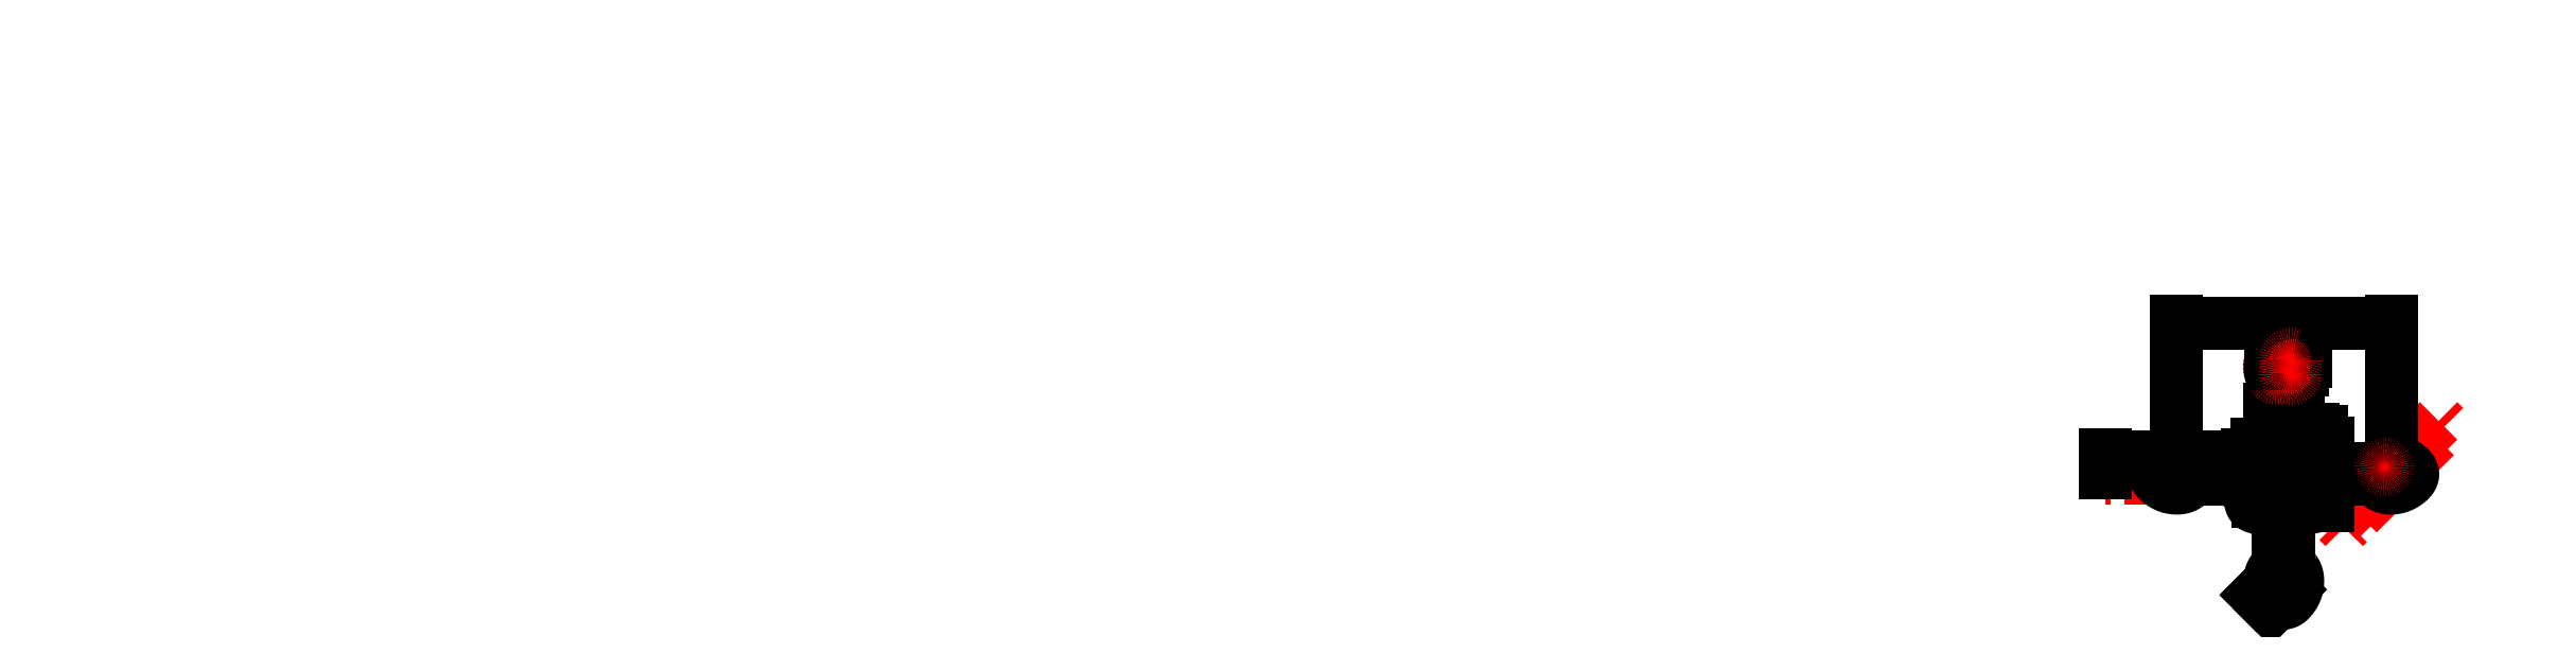
<metadata>
{"format":"dxf","ext":"dxf","renderer":"ezdxf+matplotlib","layout":"modelspace","background":"white","min_lineweight":24,"dpi":150}
</metadata>
<code>
0
SECTION
2
ENTITIES
0
CIRCLE
8
0
10
1000
20
-150
40
2
0
CIRCLE
8
0
10
1000
20
-200
40
0
0
CIRCLE
8
hidden
10
1000
20
-150
40
6.75
0
LWPOLYLINE
8
hidden
90
    4
70
    1
43
0
10
917
20
-198
10
983
20
-198
10
983
20
-202
10
917
20
-202
0
LWPOLYLINE
8
hidden
90
    4
70
    1
43
0
10
1025
20
-221.9
10
1072
20
-175.3
10
1075
20
-178.1
10
1028
20
-224.7
0
DIMENSION
8
dimension
2
*D1
10
1050
20
-130
30
0
11
1000
21
-128.1
31
0
70
   32
71
    5
72
    0
3
Standard
53
0
210
0
220
0
230
1
13
950
23
-200
33
0
14
1050
24
-200
34
0
0
DIMENSION
8
dimension
2
*D2
10
1002
20
-135
30
0
11
1000
21
-133.1
31
0
70
   32
71
    5
72
    0
3
Standard
53
0
210
0
220
0
230
1
13
998
23
-150
33
0
14
1002
24
-150
34
0
0
DIMENSION
8
dimension
2
*D3
10
1002
20
-170
30
0
11
1000
21
-168.1
31
0
70
   32
71
    5
72
    0
3
Standard
53
0
210
0
220
0
230
1
13
997.5
23
-170
33
0
14
1002
24
-170
34
0
0
DIMENSION
8
hidden
2
*D4
10
983
20
-192
30
0
11
950
21
-190.1
31
0
70
   32
71
    5
72
    0
3
Standard
53
0
210
0
220
0
230
1
13
917
23
-200
33
0
14
983
24
-200
34
0
0
CIRCLE
8
0
10
987.3
20
-187.3
40
1
0
DIMENSION
8
dimension
2
*D5
10
1013
20
-187.3
30
0
11
1000
21
-185.4
31
0
70
   32
71
    5
72
    0
3
Standard
53
0
210
0
220
0
230
1
13
987.3
23
-187.3
33
0
14
1013
24
-187.3
34
0
0
CIRCLE
8
0
10
1013
20
-212.7
40
1
0
DIMENSION
8
dimension
2
*D6
10
1013
20
-187.3
30
0
11
998.7
21
-198.7
31
0
70
   33
71
    5
72
    0
3
Standard
53
0
210
0
220
0
230
1
13
987.3
23
-212.7
33
0
14
1013
24
-187.3
34
0
0
CIRCLE
8
0
10
987.3
20
-212.7
40
1
0
CIRCLE
8
0
10
1013
20
-187.3
40
1
0
LWPOLYLINE
8
hidden
90
    5
70
    1
43
0
10
985.6
20
-185.6
10
1014
20
-185.6
10
1014
20
-214.4
10
985.6
20
-214.4
10
985.6
20
-214.4
0
DIMENSION
8
hidden
2
*D7
10
1019
20
-185.5
30
0
11
1018
21
-200
31
0
70
   32
71
    5
72
    0
3
Standard
53
0
210
0
220
0
230
1
13
1014
23
-214.4
33
0
14
1014
24
-185.6
34
0
50
90
0
ARC
8
0
10
1011
20
-206.3
40
1.131
50
45
51
135
0
LINE
8
0
10
1006
20
-210.4
11
1010
21
-205.5
0
ARC
8
0
10
1006
20
-211.2
40
1.131
50
135
51
225
0
LINE
8
0
10
1013
20
-209.5
11
1010
21
-212.6
0
ARC
8
0
10
1011
20
-207.8
40
2.404
50
315
51
45
0
ARC
8
0
10
1008
20
-210.9
40
2.404
50
225
51
315
0
LINE
8
hidden
10
1011
20
-205.9
11
1006
21
-211.2
0
LINE
8
hidden
10
1012
20
-207.1
11
1011
21
-205.9
0
LINE
8
hidden
10
1012
20
-208.5
11
1012
21
-207.1
0
LINE
8
hidden
10
1007
20
-212.4
11
1006
21
-211.2
0
LINE
8
hidden
10
1009
20
-212.4
11
1012
21
-208.5
0
LINE
8
hidden
10
1009
20
-212.4
11
1007
21
-212.4
0
SPLINE
8
0
210
0
220
0
230
0
70
    8
71
    2
72
   11
73
    8
74
    0
42
1e-07
43
1e-07
40
0
40
0
40
0
40
0.1667
40
0.3333
40
0.5
40
0.6667
40
0.8333
40
1
40
1
40
1
10
1019
20
-202.5
30
0
10
1014
20
-202.5
30
0
10
1016
20
-210.5
30
0
10
1015
20
-213.8
30
0
10
1014
20
-215.4
30
0
10
1010
20
-215.5
30
0
10
1002
20
-214.4
30
0
10
1002
20
-219
30
0
0
SPLINE
8
0
210
0
220
0
230
0
70
    8
71
    2
72
   11
73
    8
74
    0
42
1e-07
43
1e-07
40
0
40
0
40
0
40
0.1667
40
0.3333
40
0.5
40
0.6667
40
0.8333
40
1
40
1
40
1
10
981
20
-202.5
30
0
10
985.6
20
-202.5
30
0
10
984.5
20
-210.5
30
0
10
984.6
20
-213.8
30
0
10
986.2
20
-215.4
30
0
10
989.5
20
-215.5
30
0
10
997.5
20
-214.4
30
0
10
997.5
20
-219
30
0
0
SPLINE
8
0
210
0
220
0
230
0
70
    8
71
    2
72
   11
73
    8
74
    0
42
1e-07
43
1e-07
40
0
40
0
40
0
40
0.1667
40
0.3333
40
0.5
40
0.6667
40
0.8333
40
1
40
1
40
1
10
1019
20
-197.5
30
0
10
1014
20
-197.5
30
0
10
1016
20
-189.5
30
0
10
1015
20
-186.2
30
0
10
1014
20
-184.6
30
0
10
1010
20
-184.5
30
0
10
1002
20
-185.6
30
0
10
1002
20
-181
30
0
0
SPLINE
8
0
210
0
220
0
230
0
70
    8
71
    2
72
   11
73
    8
74
    0
42
1e-07
43
1e-07
40
0
40
0
40
0
40
0.1667
40
0.3333
40
0.5
40
0.6667
40
0.8333
40
1
40
1
40
1
10
981
20
-197.5
30
0
10
985.6
20
-197.5
30
0
10
984.5
20
-189.5
30
0
10
984.6
20
-186.2
30
0
10
986.2
20
-184.6
30
0
10
989.5
20
-184.5
30
0
10
997.5
20
-185.6
30
0
10
997.5
20
-181
30
0
0
CIRCLE
8
0
10
1000
20
-200
40
9.5
0
DIMENSION
8
dimension
2
*D8
10
1010
20
-195
30
0
11
1000
21
-193.1
31
0
70
   32
71
    5
3
Standard
53
0
210
0
220
0
230
1
13
990.5
23
-200
33
0
14
1010
24
-200
34
0
0
LINE
8
0
10
1012
20
-205.5
11
1013
21
-206.1
0
LINE
8
0
10
1006
20
-212
11
1006
21
-212.6
0
DIMENSION
8
dimension
2
*D9
10
1014
20
-180.4
30
0
11
1013
21
-178.5
31
0
70
   32
71
    5
72
    0
3
Standard
53
0
210
0
220
0
230
1
13
1012
23
-187.9
33
0
14
1014
24
-187.9
34
0
0
LINE
8
0
10
1002
20
-161
11
1002
21
-181
0
LINE
8
0
10
997.5
20
-161
11
997.5
21
-181
0
CIRCLE
8
0
10
1003
20
-146.8
40
1
0
CIRCLE
8
0
10
996.8
20
-146.8
40
1
0
CIRCLE
8
0
10
996.8
20
-153.2
40
1
0
CIRCLE
8
0
10
1003
20
-153.2
40
1
0
DIMENSION
8
dimension
2
*D10
10
1009
20
-147.8
30
0
11
1007
21
-146.8
31
0
70
   32
71
    5
72
    0
3
Standard
53
0
210
0
220
0
230
1
13
1003
23
-145.8
33
0
14
1003
24
-147.8
34
0
50
90
0
CIRCLE
8
hidden
10
996.8
20
-146.8
40
2.5
0
CIRCLE
8
hidden
10
996.8
20
-153.2
40
2.5
0
SPLINE
8
0
210
0
220
0
230
0
70
    8
71
    2
72
   12
73
    9
74
    0
42
1e-07
43
1e-07
40
0
40
0
40
0
40
0.1429
40
0.2857
40
0.4286
40
0.5714
40
0.7143
40
0.8571
40
1
40
1
40
1
10
1002
20
-161
30
0
10
1002
20
-158
30
0
10
1007
20
-153.2
30
0
10
1006
20
-145
30
0
10
1000
20
-138.5
30
0
10
994
20
-145
30
0
10
993.2
20
-153.2
30
0
10
997.5
20
-158
30
0
10
997.5
20
-161
30
0
0
CIRCLE
8
hidden
10
1003
20
-146.8
40
2.5
0
CIRCLE
8
hidden
10
1003
20
-153.2
40
2.5
0
CIRCLE
8
0
10
950
20
-200
40
2
0
LINE
8
0
10
961
20
-197.5
11
981
21
-197.5
0
LINE
8
0
10
961
20
-202.5
11
981
21
-202.5
0
CIRCLE
8
0
10
946.8
20
-196.8
40
1
0
CIRCLE
8
0
10
946.8
20
-203.2
40
1
0
CIRCLE
8
0
10
953.2
20
-203.2
40
1
0
CIRCLE
8
0
10
953.2
20
-196.8
40
1
0
SPLINE
8
0
210
0
220
0
230
0
70
    8
71
    2
72
   12
73
    9
74
    0
42
1e-07
43
1e-07
40
0
40
0
40
0
40
0.1429
40
0.2857
40
0.4286
40
0.5714
40
0.7143
40
0.8571
40
1
40
1
40
1
10
961
20
-197.5
30
0
10
958
20
-197.5
30
0
10
953.2
20
-193.2
30
0
10
945
20
-194
30
0
10
938.5
20
-200
30
0
10
945
20
-206
30
0
10
953.2
20
-206.8
30
0
10
958
20
-202.5
30
0
10
961
20
-202.5
30
0
0
CIRCLE
8
0
10
1050
20
-200
40
2
0
LINE
8
0
10
1039
20
-197.5
11
1019
21
-197.5
0
LINE
8
0
10
1039
20
-202.5
11
1019
21
-202.5
0
CIRCLE
8
0
10
1053
20
-196.8
40
1
0
CIRCLE
8
0
10
1053
20
-203.2
40
1
0
CIRCLE
8
0
10
1047
20
-203.2
40
1
0
CIRCLE
8
0
10
1047
20
-196.8
40
1
0
SPLINE
8
0
210
0
220
0
230
0
70
    8
71
    2
72
   12
73
    9
74
    0
42
1e-07
43
1e-07
40
0
40
0
40
0
40
0.1429
40
0.2857
40
0.4286
40
0.5714
40
0.7143
40
0.8571
40
1
40
1
40
1
10
1039
20
-197.5
30
0
10
1042
20
-197.5
30
0
10
1047
20
-193.2
30
0
10
1055
20
-194
30
0
10
1062
20
-200
30
0
10
1055
20
-206
30
0
10
1047
20
-206.8
30
0
10
1042
20
-202.5
30
0
10
1039
20
-202.5
30
0
0
CIRCLE
8
0
10
1000
20
-250
40
2
0
LINE
8
0
10
1002
20
-239
11
1002
21
-219
0
LINE
8
0
10
997.5
20
-239
11
997.5
21
-219
0
CIRCLE
8
0
10
1003
20
-253.2
40
1
0
CIRCLE
8
0
10
996.8
20
-253.2
40
1
0
CIRCLE
8
0
10
996.8
20
-246.8
40
1
0
CIRCLE
8
0
10
1003
20
-246.8
40
1
0
SPLINE
8
0
210
0
220
0
230
0
70
    8
71
    2
72
   12
73
    9
74
    0
42
1e-07
43
1e-07
40
0
40
0
40
0
40
0.1429
40
0.2857
40
0.4286
40
0.5714
40
0.7143
40
0.8571
40
1
40
1
40
1
10
1002
20
-239
30
0
10
1002
20
-242
30
0
10
1007
20
-246.8
30
0
10
1006
20
-255
30
0
10
1000
20
-261.5
30
0
10
994
20
-255
30
0
10
993.2
20
-246.8
30
0
10
997.5
20
-242
30
0
10
997.5
20
-239
30
0
0
CIRCLE
8
hidden
10
1047
20
-196.8
40
1.5
0
DIMENSION
8
dimension
2
*D11
10
994.7
20
-261.7
30
0
11
992.8
21
-257.2
31
0
70
   33
71
    5
3
Standard
53
0
210
0
220
0
230
1
13
996.8
23
-246.8
33
0
14
1003
24
-253.2
34
0
0
ENDSEC
0
EOF

</code>
